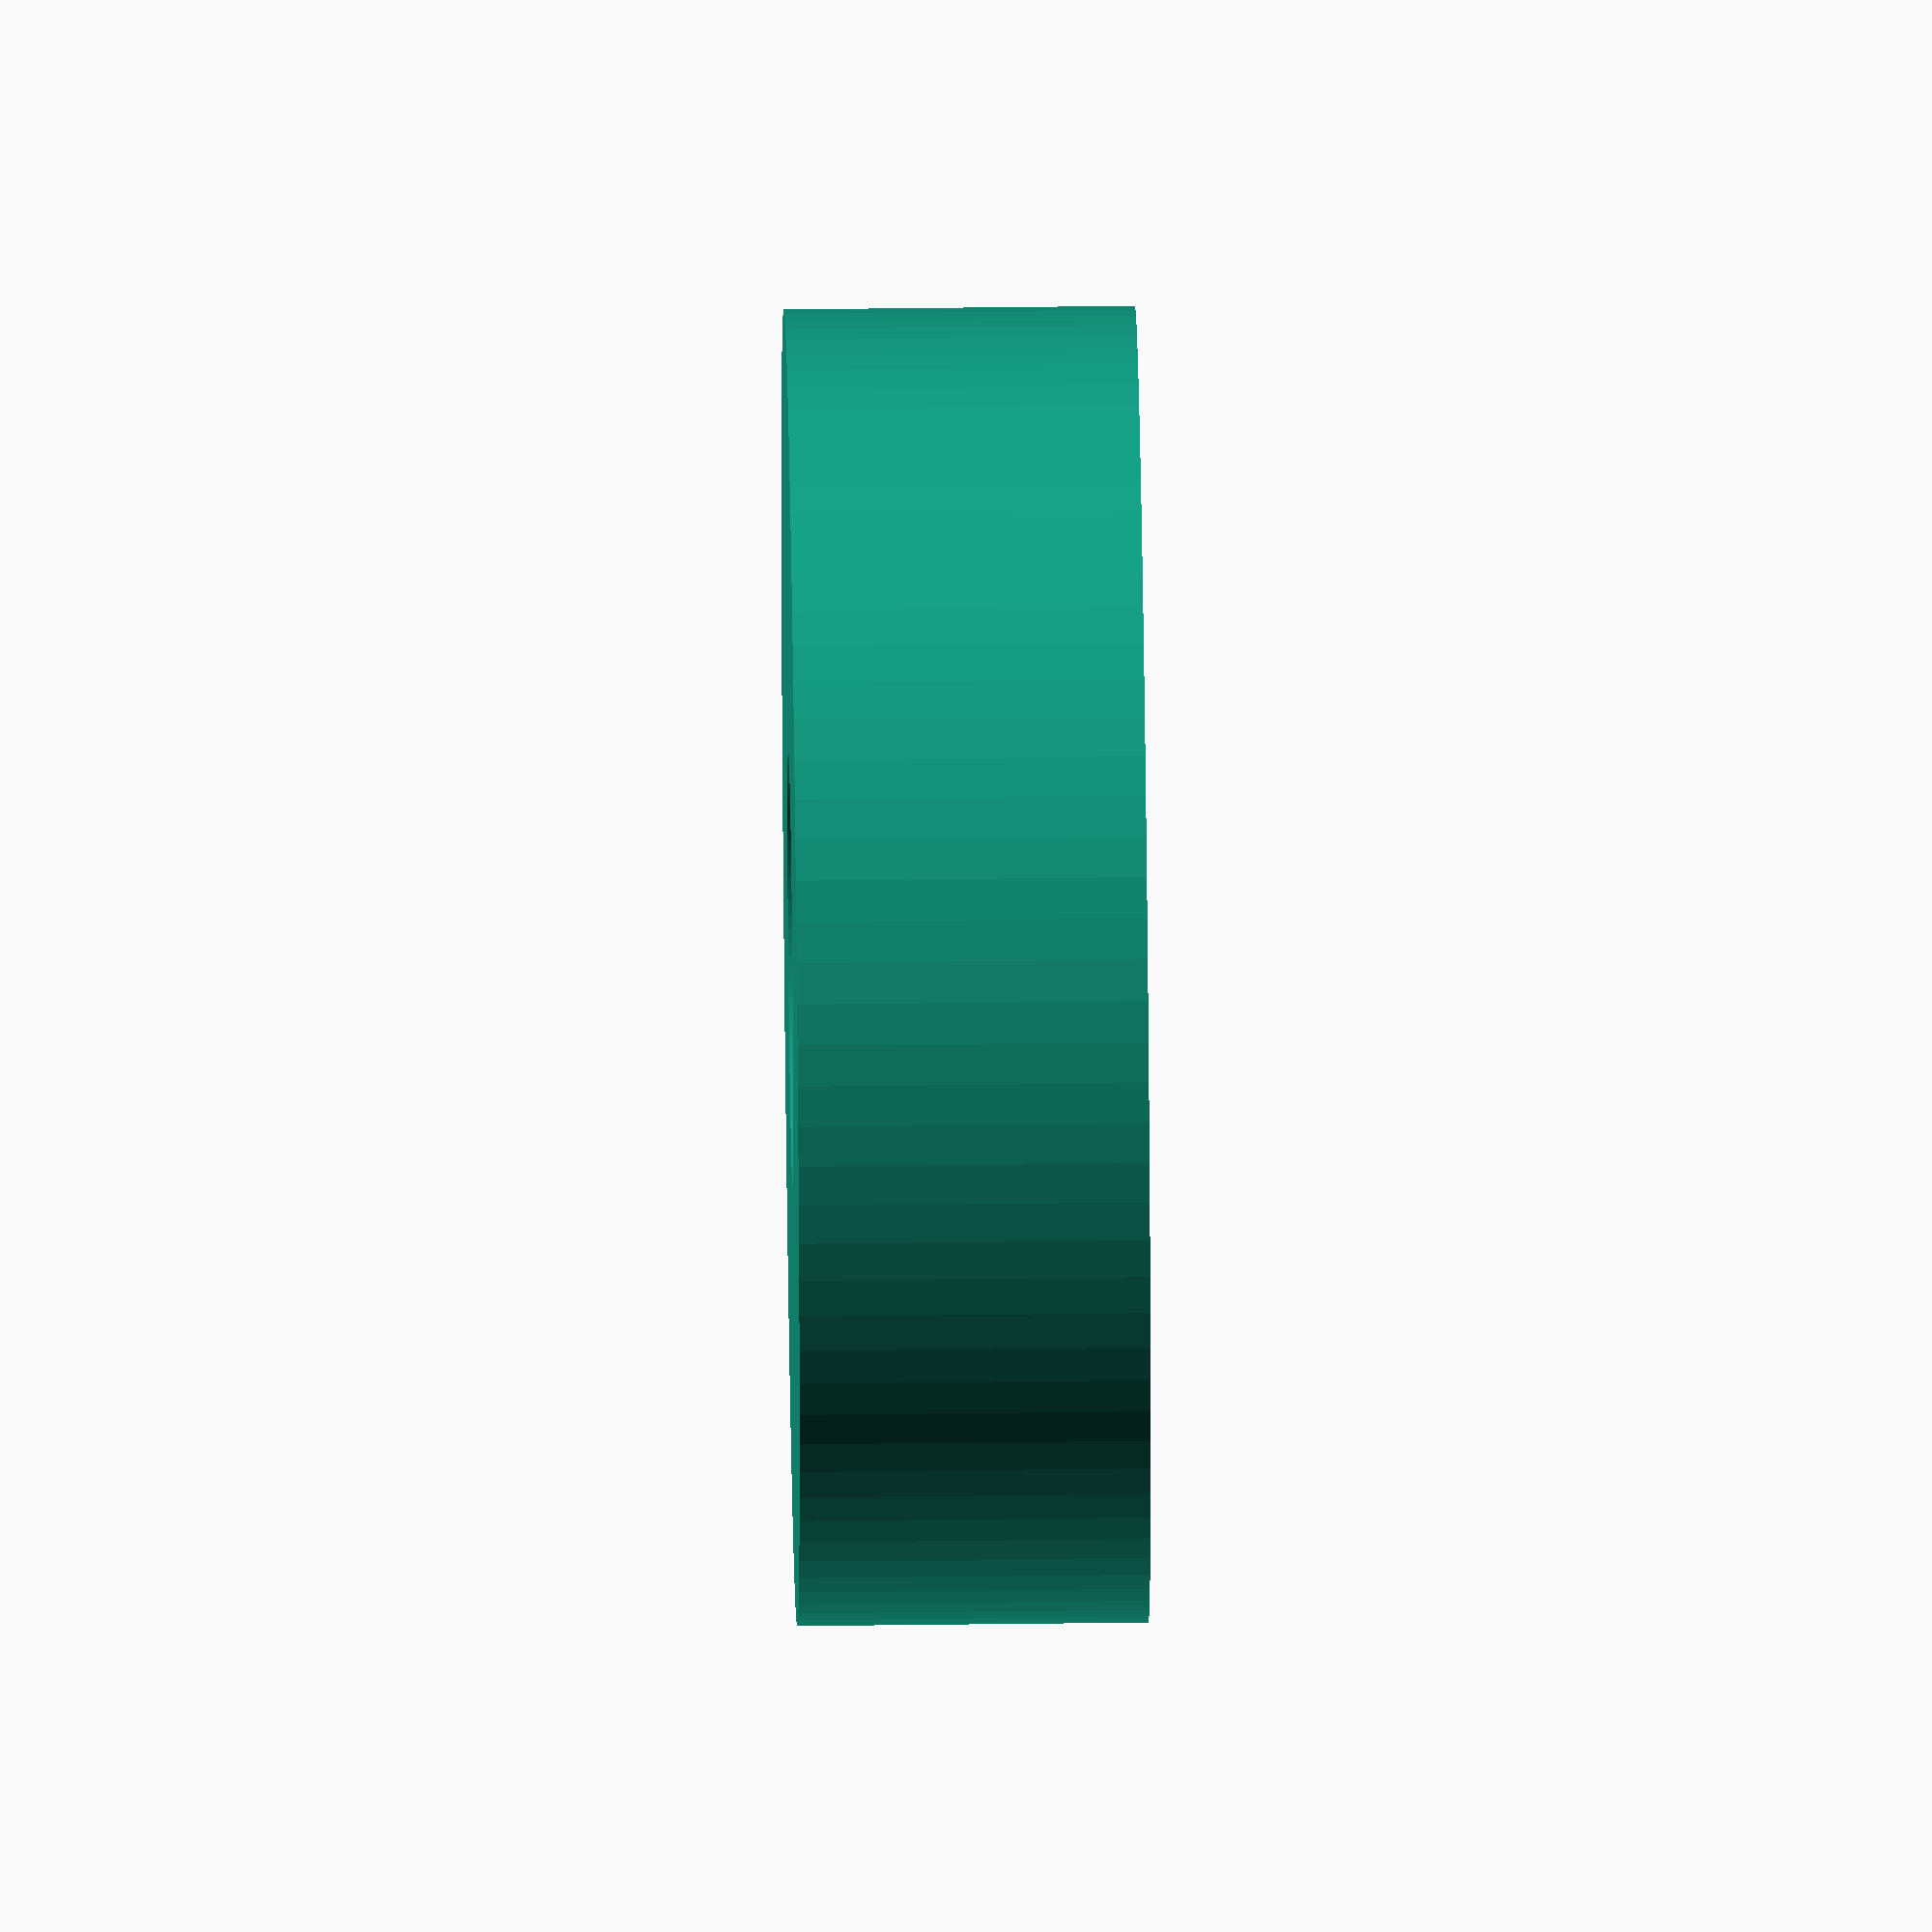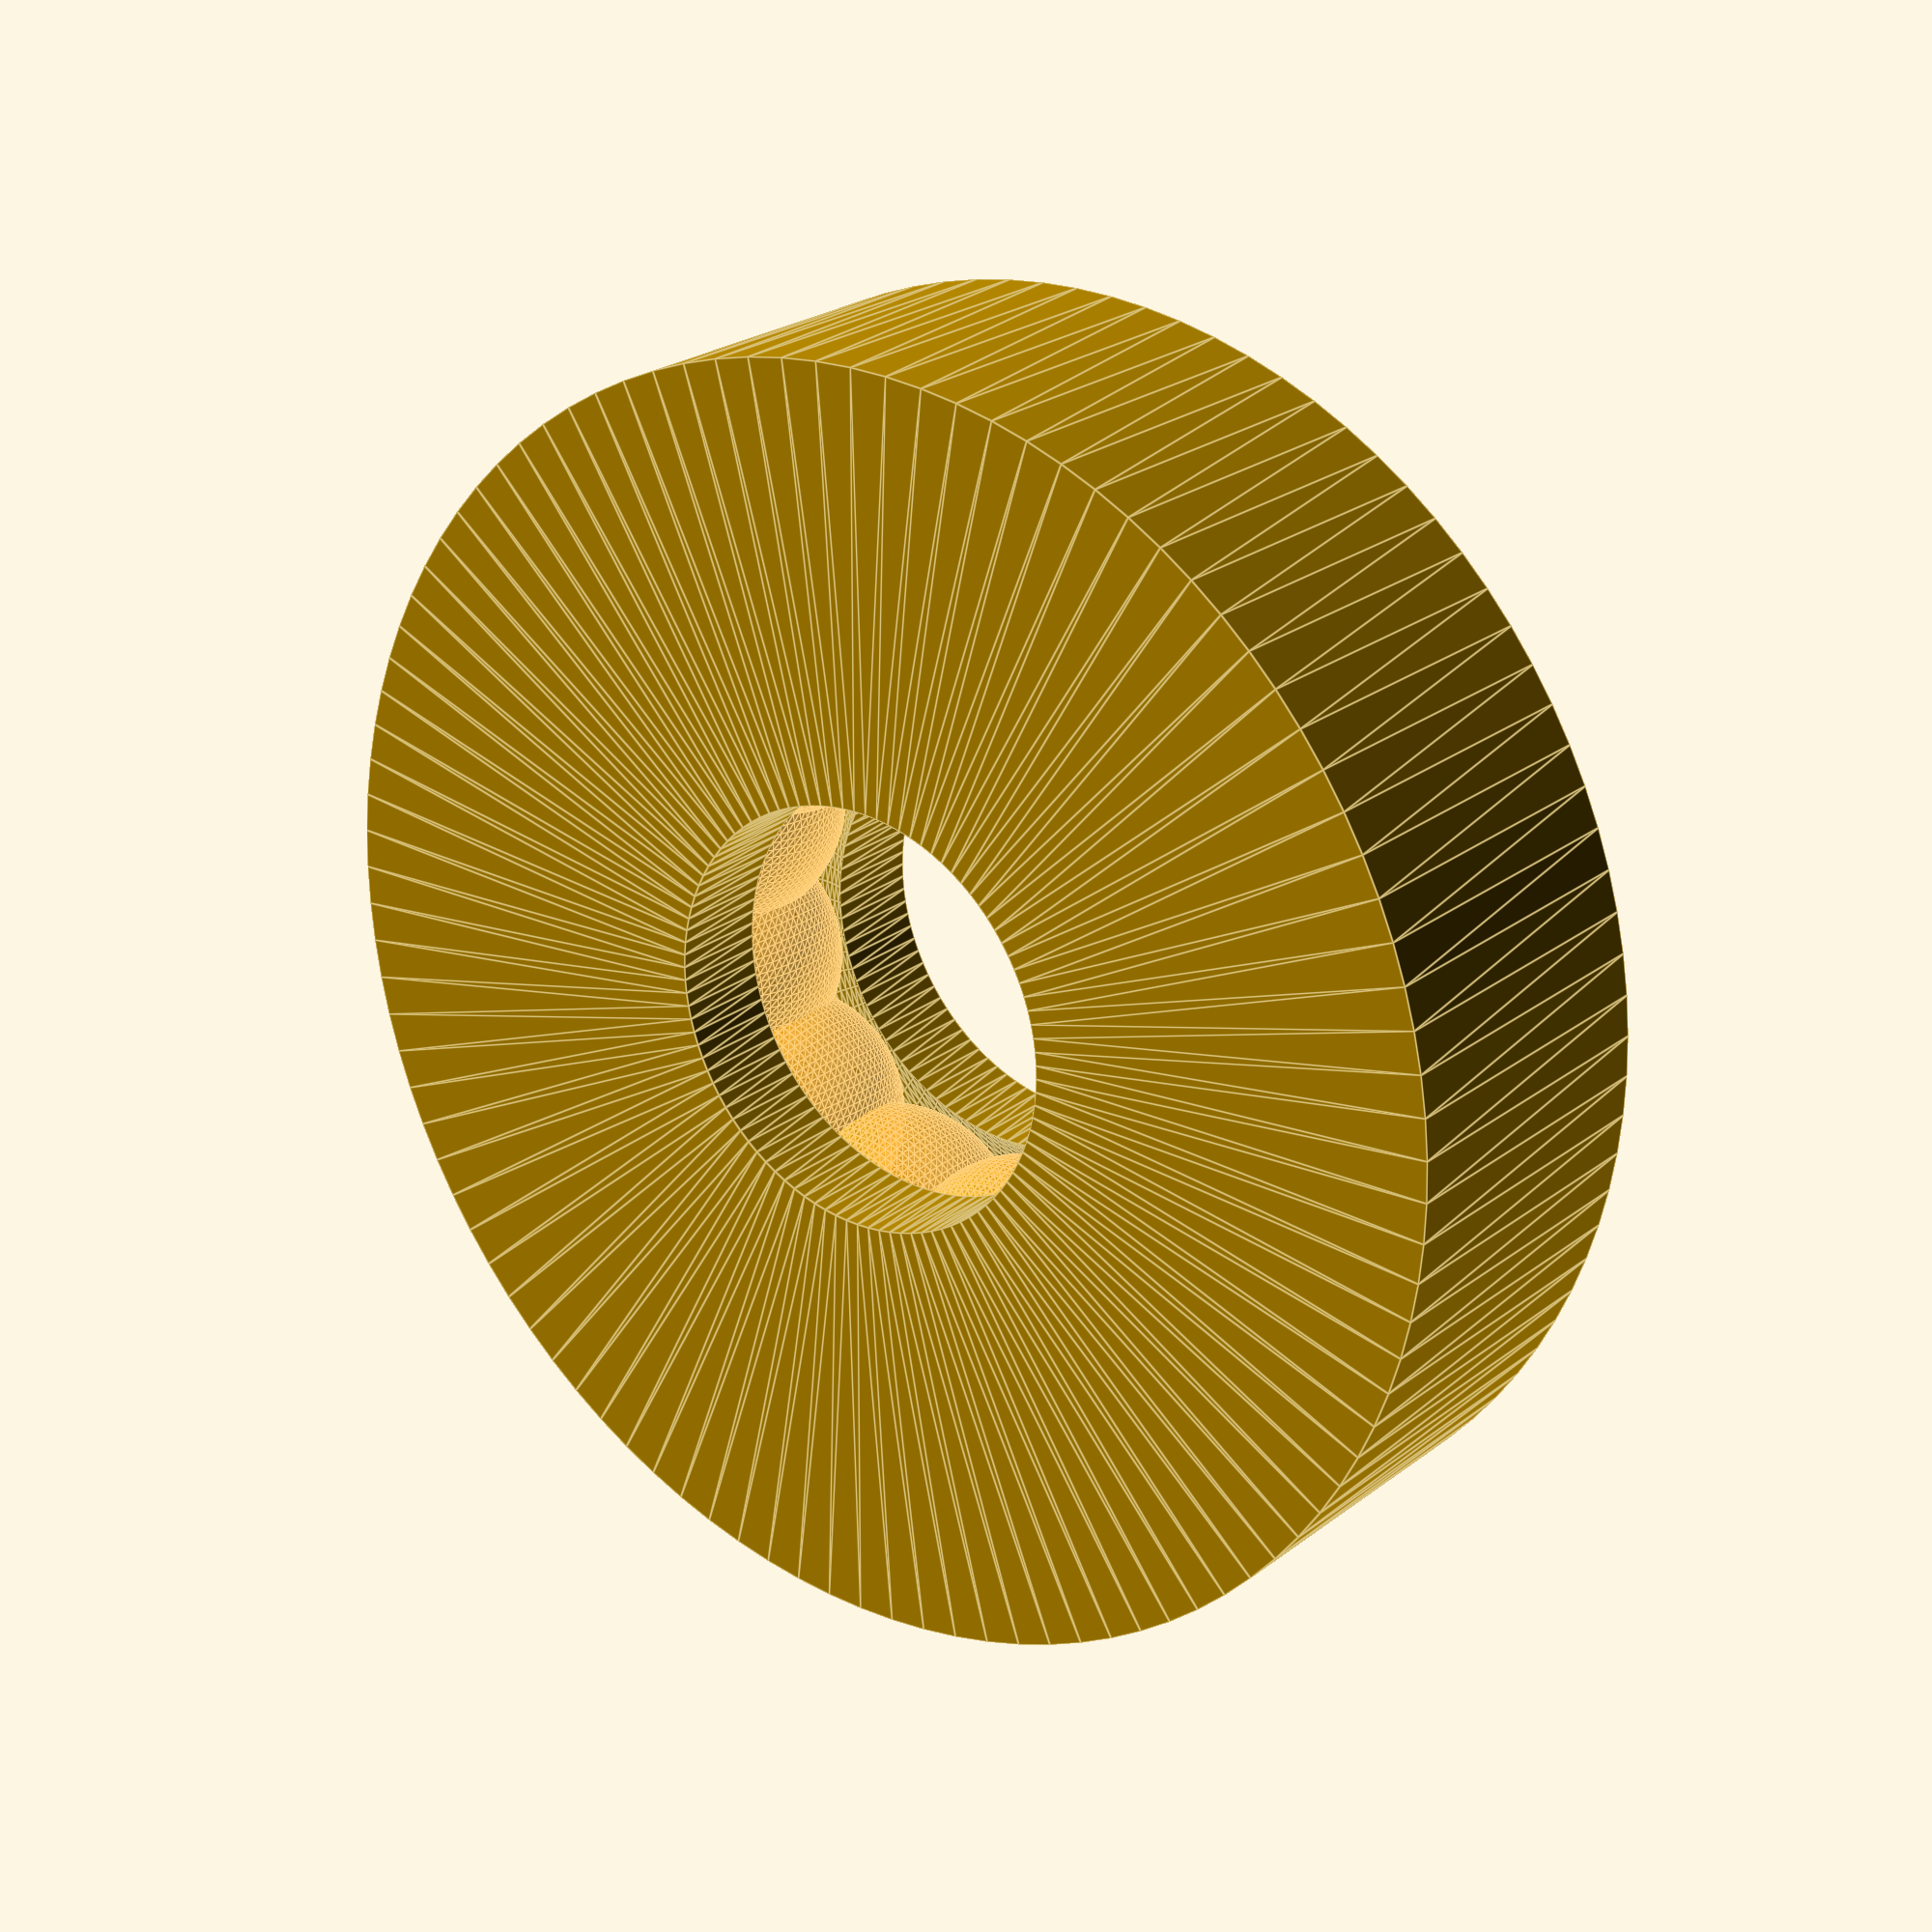
<openscad>
//bearing for fillament spool

outside_diameter = 51; //in mm
inside_diameter = 36; //in mm
ball_diameter = 11;
bearing_height= 12;

bearing_thickness = outside_diameter-inside_diameter ;  //this is from outside diameter to inside diameter, must be larger than spheres
ball_count = 12;
$fn = 100;

module make_bearing_race(){
rotate_extrude()
    {

    difference()
        {
      translate([(bearing_thickness/2) ,0,0])square([bearing_thickness,bearing_height]);

    //making the race
        translate([bearing_height,bearing_height/2,0])color("cornflowerblue") scale([.9,1.05,1])circle(d=ball_diameter);
          }
//          translate([bearing_height,bearing_height/2,0])color("cornflowerblue") circle(d=ball_diameter-1.7);

}


// bearings 

for(i=[0:360/ball_count:360])
    {
        rotate([0,0,i]){
    translate([bearing_height-1.9,bearing_height/2,bearing_height/2])color("orange",alpha=.5)sphere(d=ball_diameter-1.7);
        }
    }

}

difference()
{
//translate([0,0,-bearing_height])
    make_bearing_race();
    
//    translate([-(outside_diameter),-(outside_diameter),-1])cube([(outside_diameter*2),(outside_diameter),outside_diameter]); \\creats z slice
//    translate([0,0,36])cube(60,center=true); //creates y slice
}


</openscad>
<views>
elev=313.0 azim=345.0 roll=89.2 proj=o view=wireframe
elev=156.9 azim=108.1 roll=142.3 proj=p view=edges
</views>
